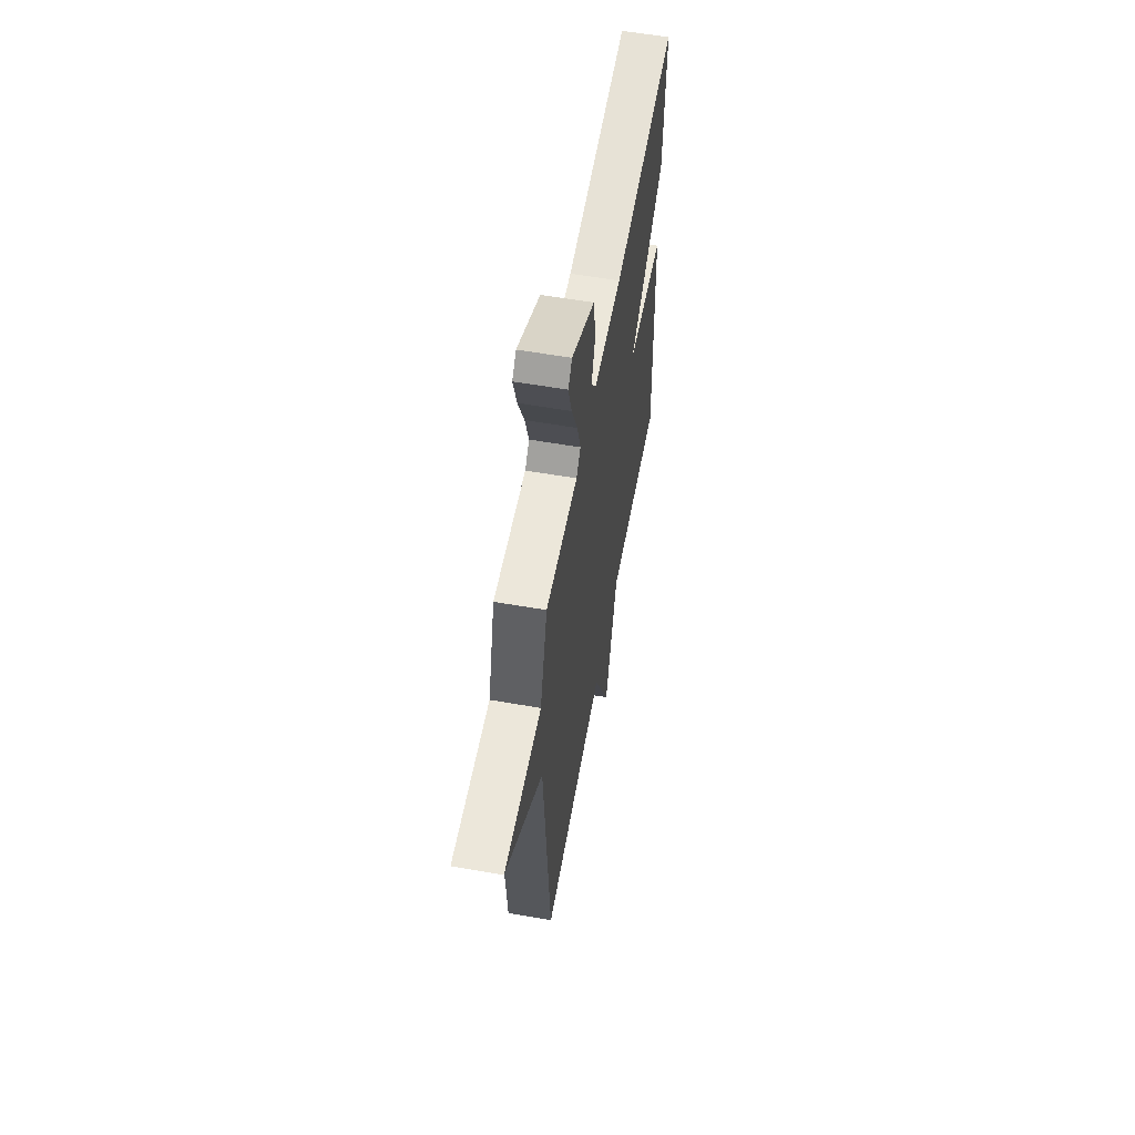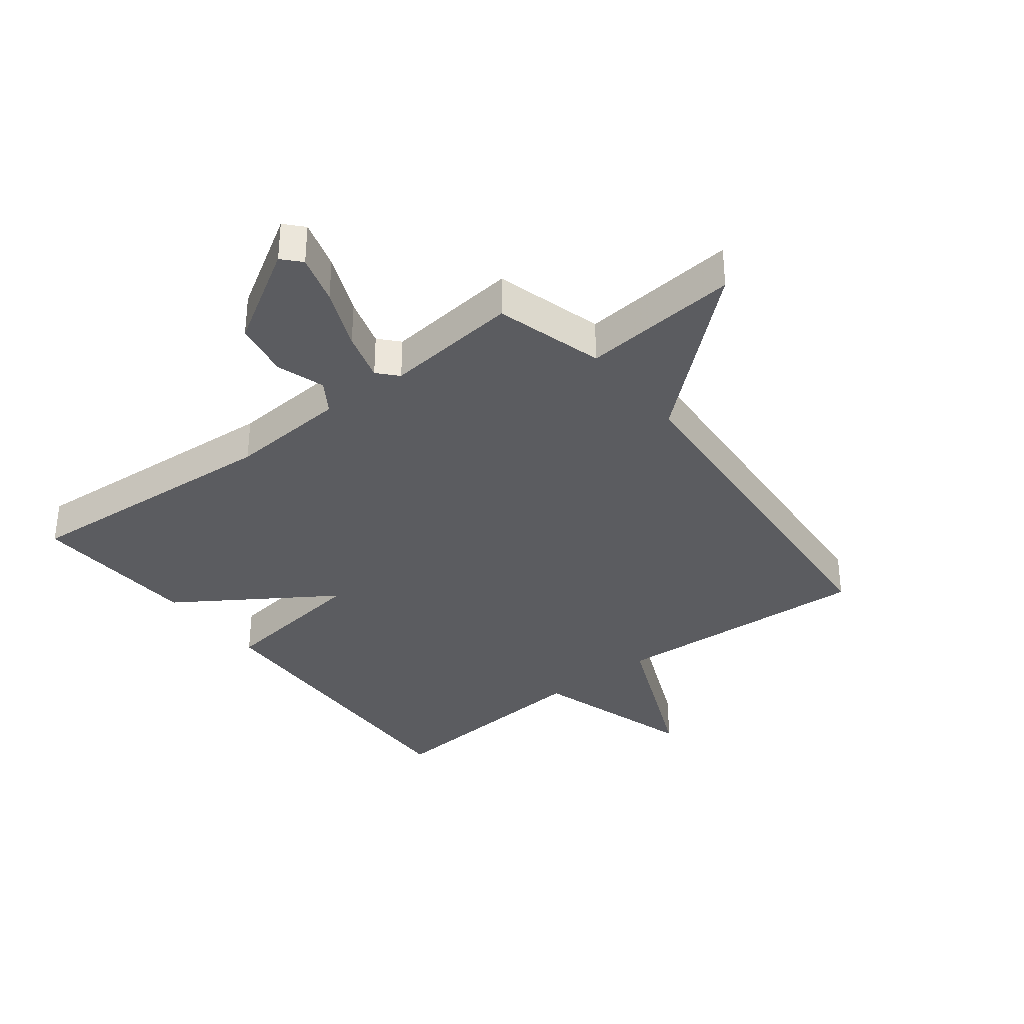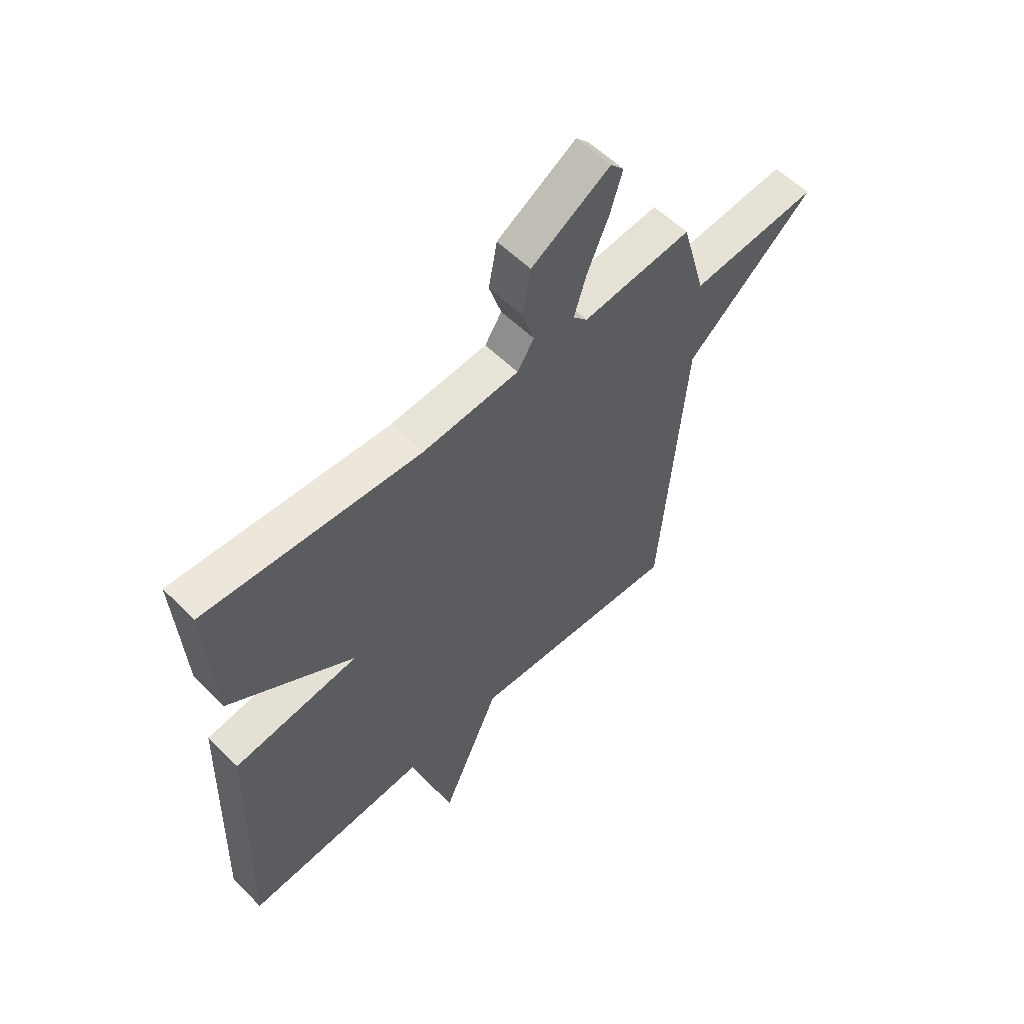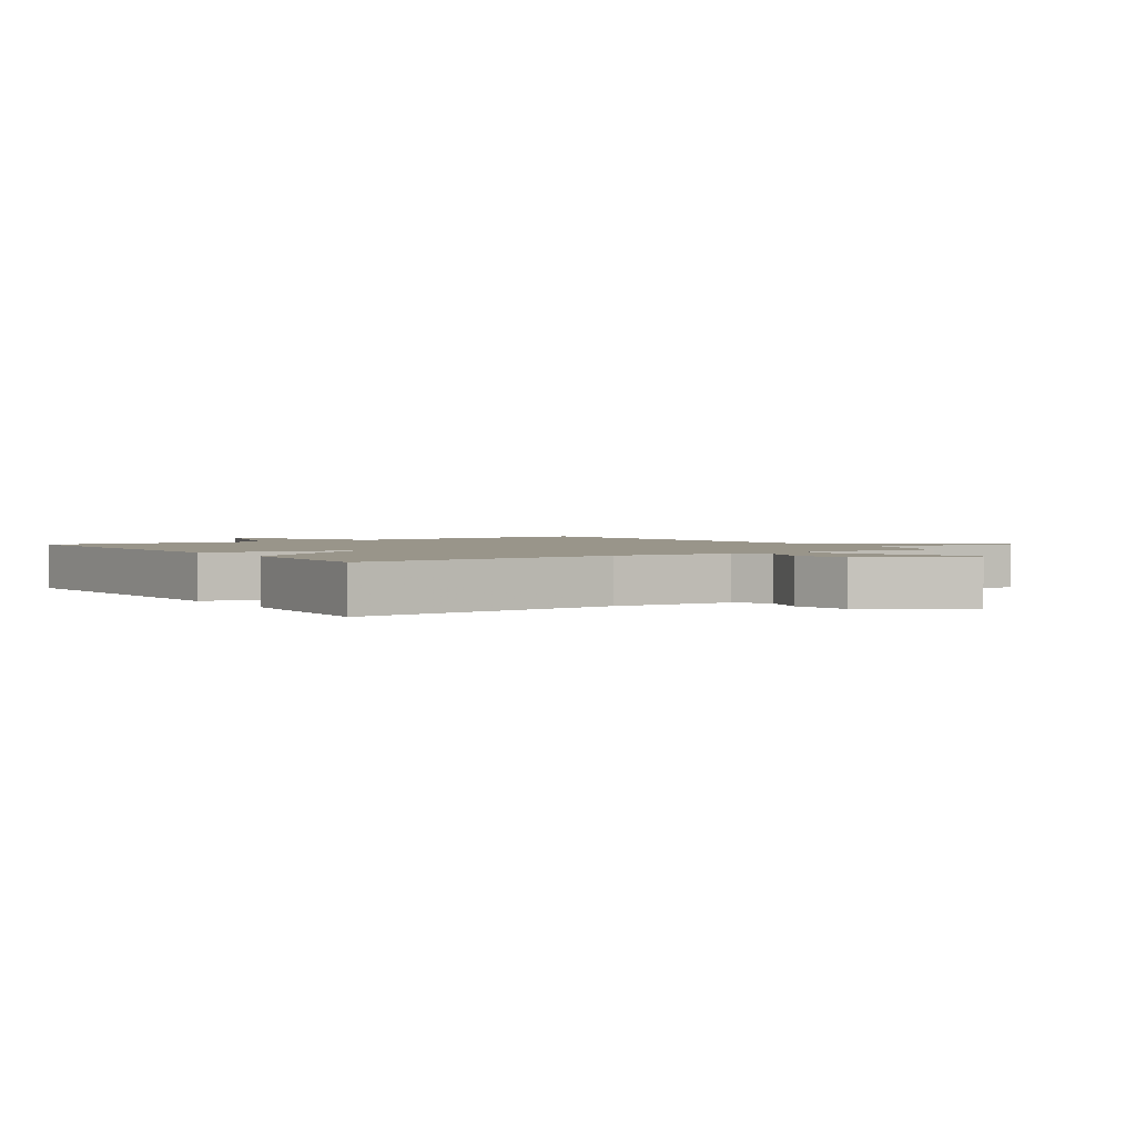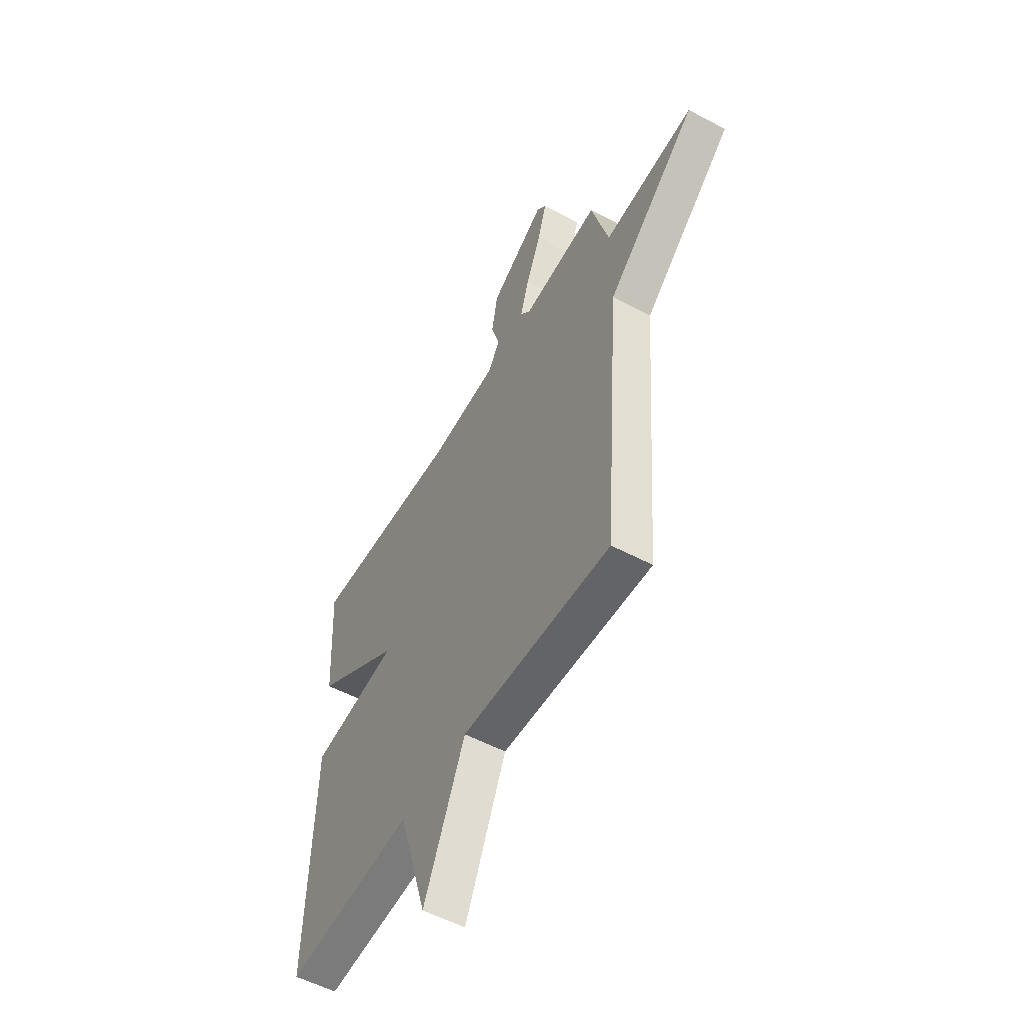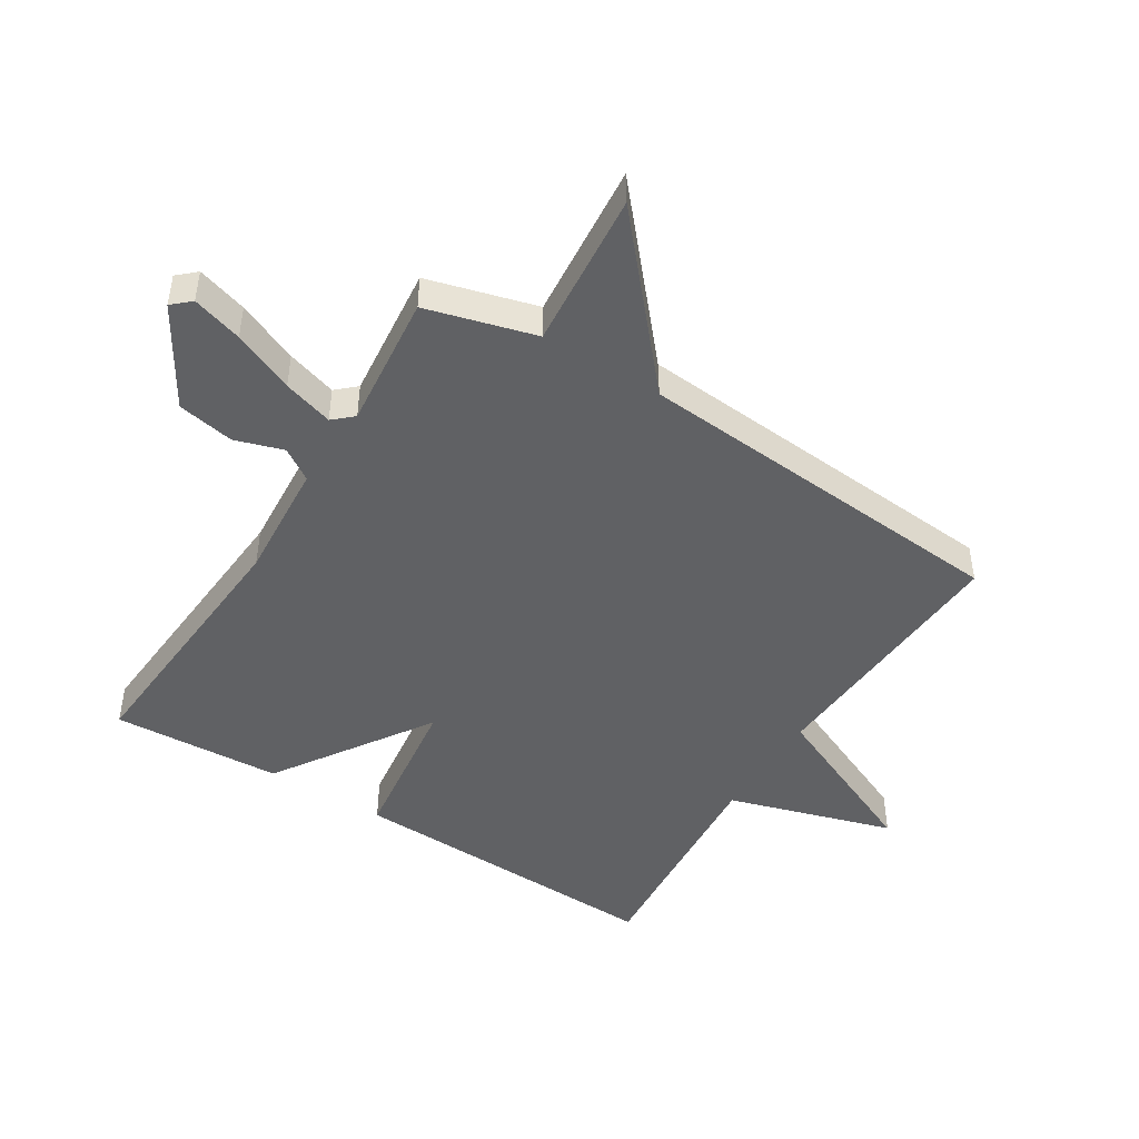
<metadata>
{"format":"obj","ext":"obj","renderer":"f3d","projection":"perspective","resolution":1024,"background":"white","views":[{"elev":58.9,"azim":100.2,"up":"+Z"},{"elev":-34.8,"azim":38.0,"up":"+Y"},{"elev":57.2,"azim":-44.3,"up":"+Z"},{"elev":2.1,"azim":-33.8,"up":"+Y"},{"elev":-54.6,"azim":60.6,"up":"+Z"},{"elev":-46.9,"azim":58.1,"up":"+Y"}]}
</metadata>
<code>
v -0.5 0.07 0.5
v -0.064 0.07 0.469
v 0.131 0.07 0.483
v 0.165 0.07 0.535
v 0.14 0.07 0.614
v 0.157 0.07 0.707
v 0.316 0.07 0.803
v 0.343 0.07 0.773
v 0.318 0.07 0.691
v 0.275 0.07 0.591
v 0.25 0.07 0.509
v 0.279 0.07 0.477
v 0.5 0.07 0.5
v 0.549 0.07 0.322
v 0.807 0.07 0.345
v 0.549 0.07 0.122
v 0.5 0.07 -0.5
v 0.07 0.07 -0.473
v -0.048 0.07 -0.742
v -0.13 0.07 -0.473
v -0.5 0.07 -0.5
v -0.484 0.07 0.023
v -0.232 0.07 0.056
v -0.484 0.07 0.223
v -0.5 0 0.5
v -0.064 0 0.469
v 0.131 0 0.483
v 0.165 0 0.535
v 0.14 0 0.614
v 0.157 0 0.707
v 0.316 0 0.803
v 0.343 0 0.773
v 0.318 0 0.691
v 0.275 0 0.591
v 0.25 0 0.509
v 0.279 0 0.477
v 0.5 0 0.5
v 0.549 0 0.322
v 0.807 0 0.345
v 0.549 0 0.122
v 0.5 0 -0.5
v 0.07 0 -0.473
v -0.048 0 -0.742
v -0.13 0 -0.473
v -0.5 0 -0.5
v -0.484 0 0.023
v -0.232 0 0.056
v -0.484 0 0.223
f 23 24 1 2
f 20 21 22 23
f 23 2 3
f 20 23 3
f 19 20 3
f 18 19 3
f 18 3 4
f 17 18 4
f 16 17 4
f 14 15 16
f 12 13 14 16
f 16 4 5
f 12 16 5
f 11 12 5
f 5 6 7
f 11 5 7
f 10 11 7
f 7 8 9 10
f 26 25 48 47
f 47 46 45 44
f 27 26 47
f 27 47 44
f 27 44 43
f 27 43 42
f 28 27 42
f 28 42 41
f 28 41 40
f 40 39 38
f 40 38 37 36
f 29 28 40
f 29 40 36
f 29 36 35
f 31 30 29
f 31 29 35
f 31 35 34
f 34 33 32 31
f 1 25 26 2
f 2 26 27 3
f 3 27 28 4
f 4 28 29 5
f 5 29 30 6
f 6 30 31 7
f 7 31 32 8
f 8 32 33 9
f 9 33 34 10
f 10 34 35 11
f 11 35 36 12
f 12 36 37 13
f 13 37 38 14
f 14 38 39 15
f 15 39 40 16
f 16 40 41 17
f 17 41 42 18
f 18 42 43 19
f 19 43 44 20
f 20 44 45 21
f 21 45 46 22
f 22 46 47 23
f 23 47 48 24
f 24 48 25 1

</code>
